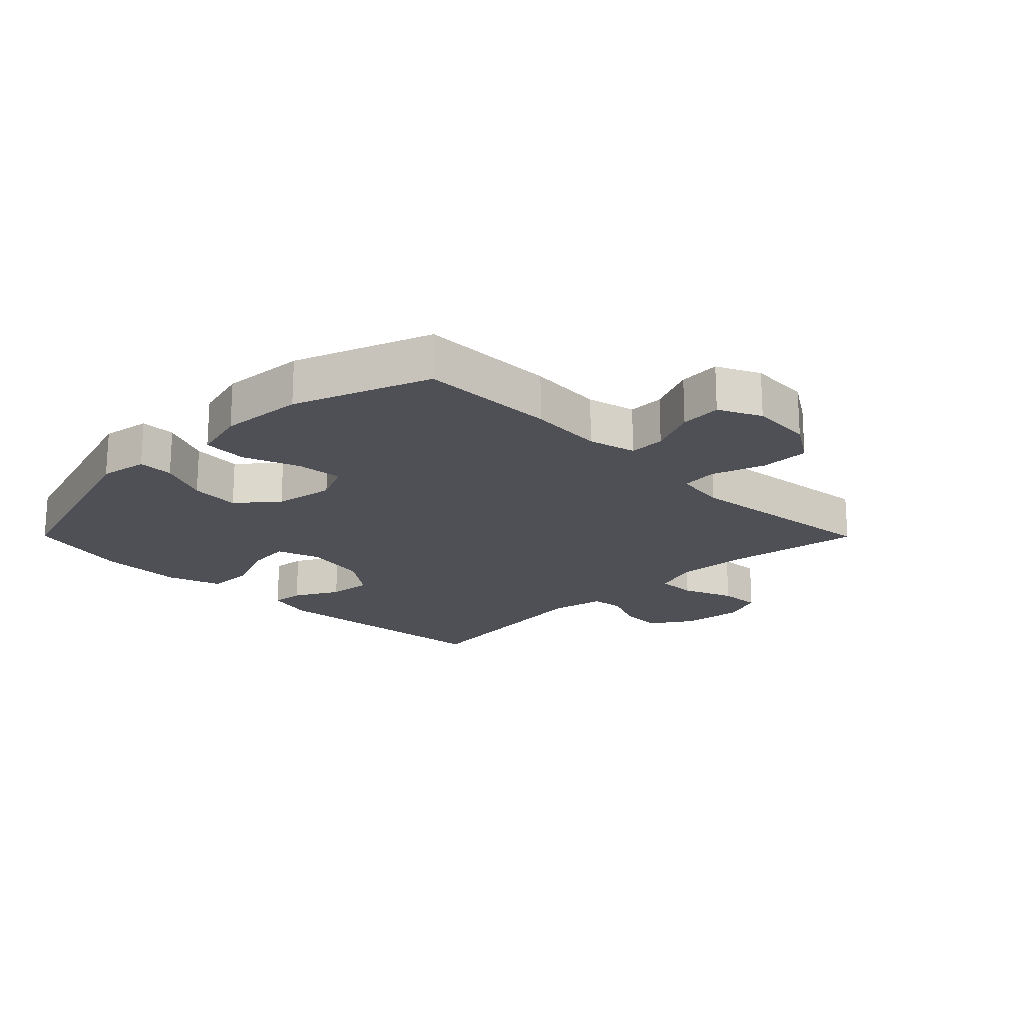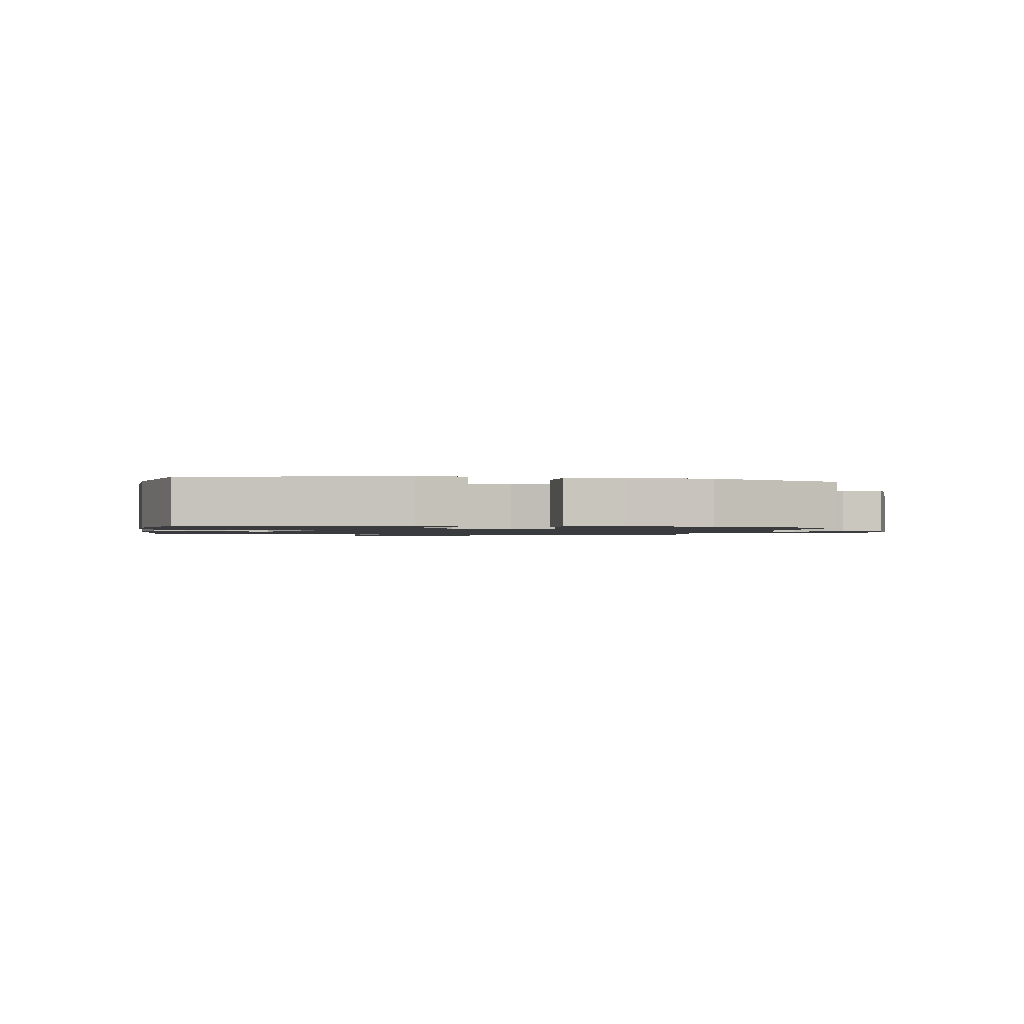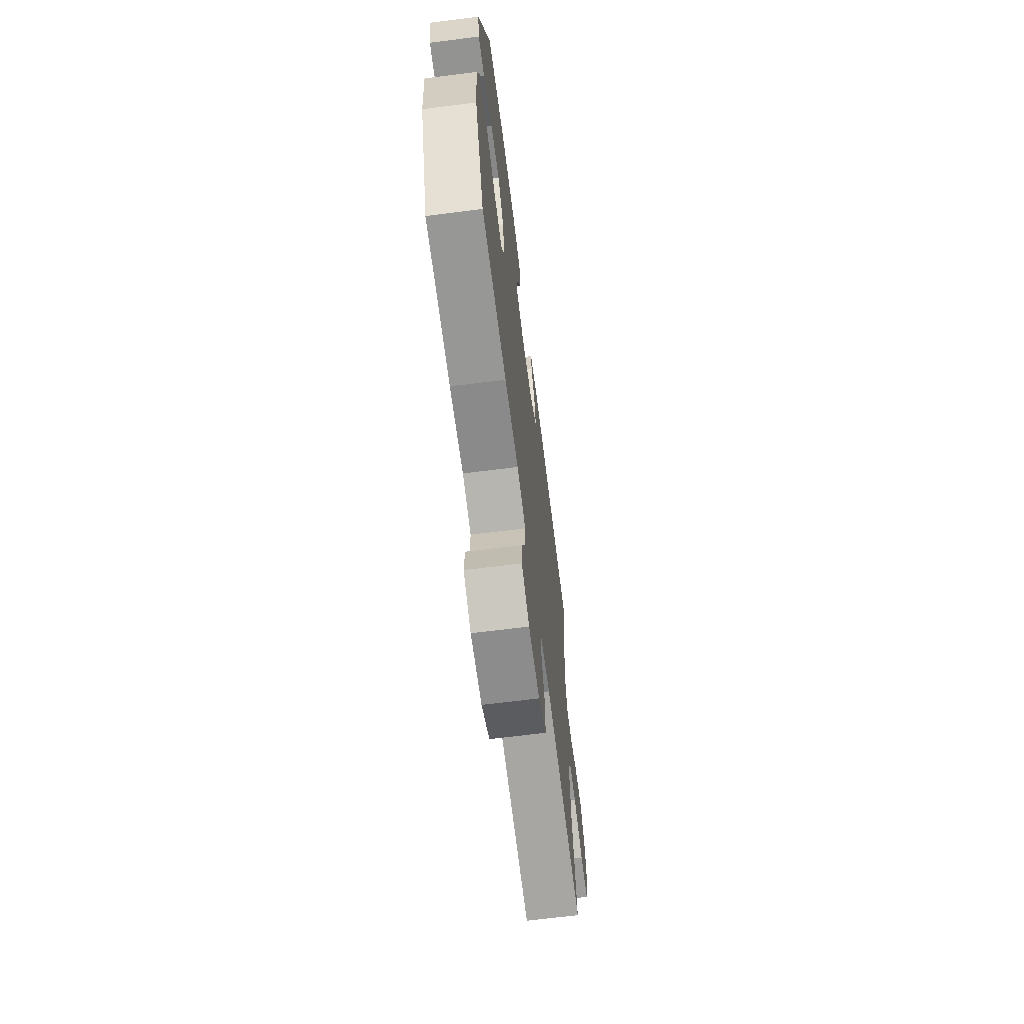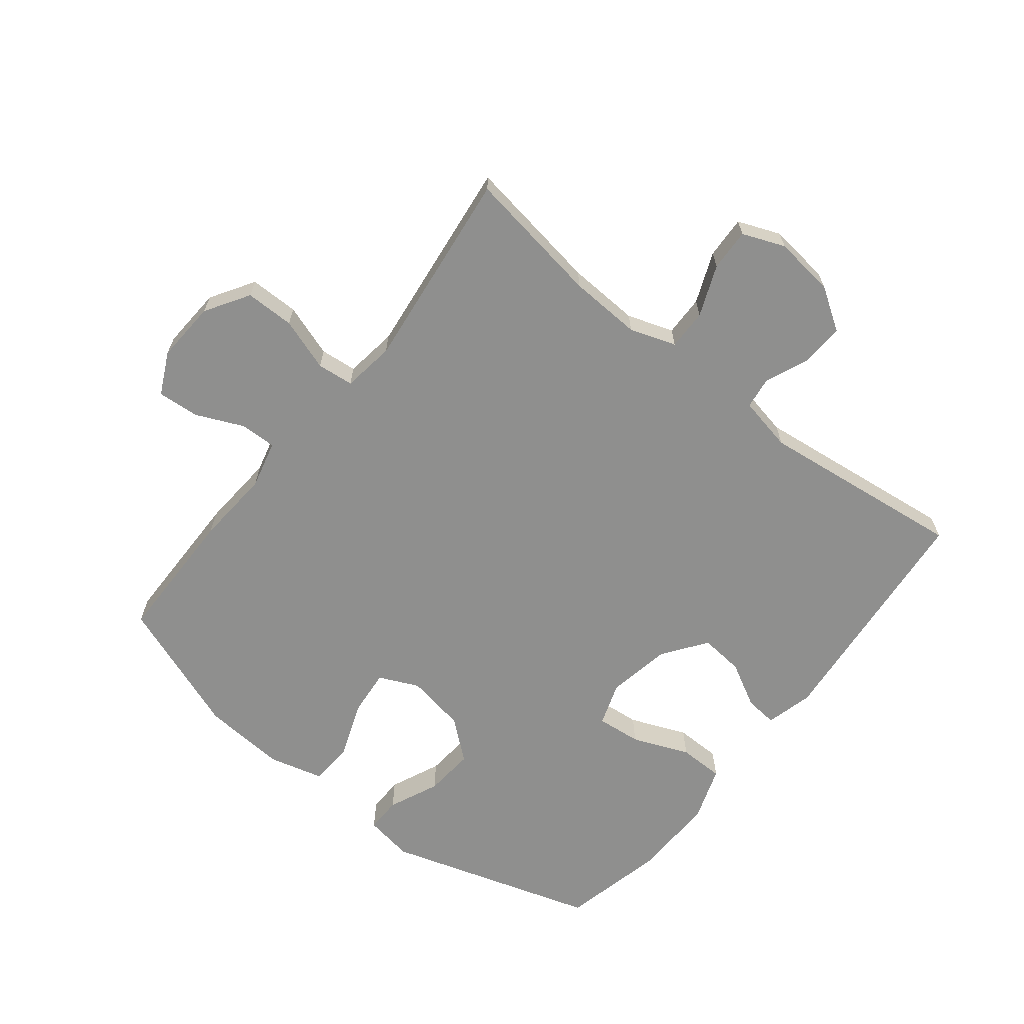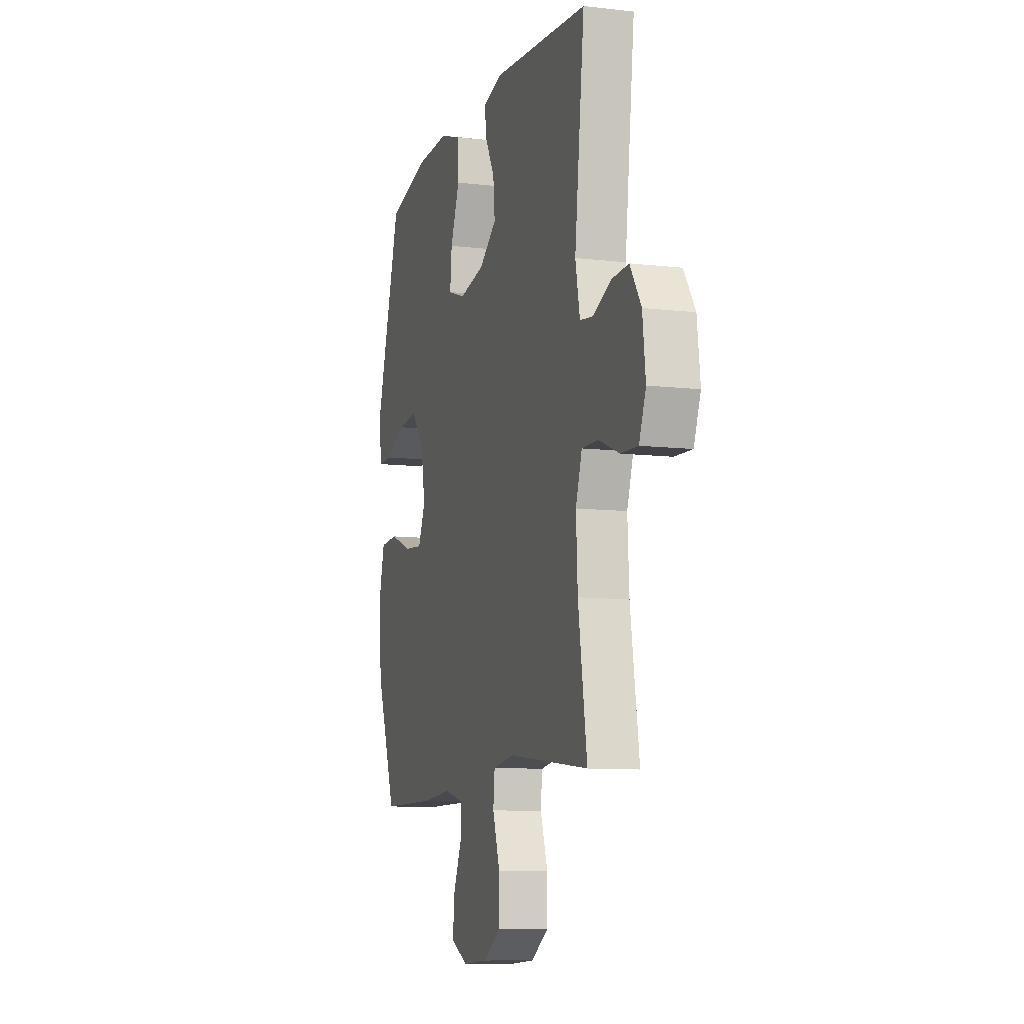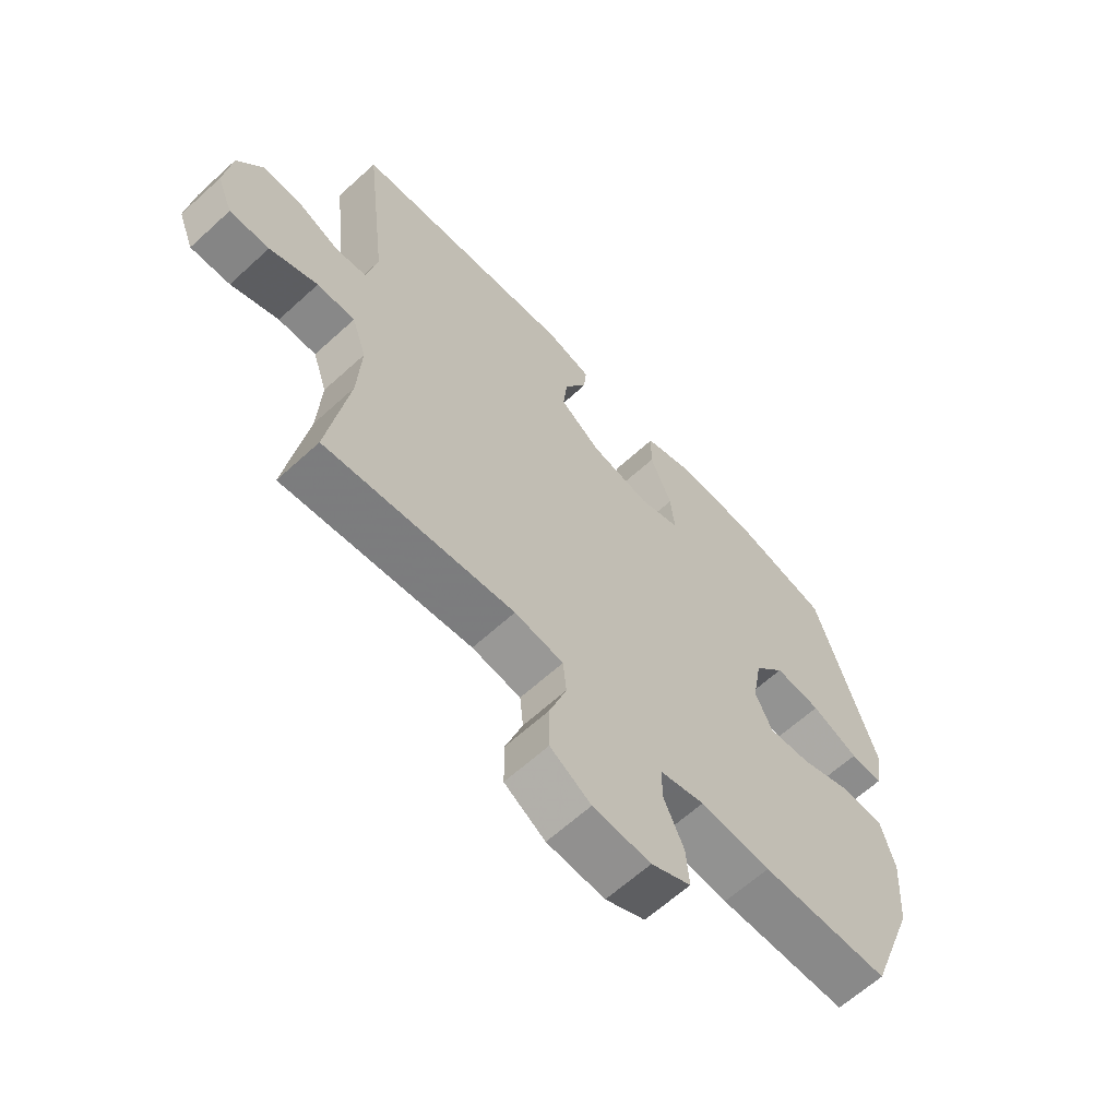
<metadata>
{"format":"obj","ext":"obj","renderer":"f3d","projection":"perspective","resolution":1024,"background":"white","views":[{"elev":-19.3,"azim":134.8,"up":"+Y"},{"elev":-1.3,"azim":79.3,"up":"+Y"},{"elev":-67.6,"azim":97.2,"up":"+Z"},{"elev":-65.3,"azim":-128.3,"up":"+Y"},{"elev":-9.6,"azim":-106.9,"up":"+Z"},{"elev":-63.5,"azim":-47.3,"up":"+Z"}]}
</metadata>
<code>
v 0.5 0.07 0.5
v 0.604 0.07 0.162
v 0.591 0.07 0.084
v 0.534 0.07 0.085
v 0.453 0.07 0.121
v 0.373 0.07 0.128
v 0.32 0.07 0.064
v 0.303 0.07 -0.032
v 0.332 0.07 -0.096
v 0.406 0.07 -0.089
v 0.497 0.07 -0.055
v 0.568 0.07 -0.059
v 0.591 0.07 -0.147
v 0.581 0.07 -0.282
v 0.5 0.07 -0.5
v 0.28 0.07 -0.502
v 0.159 0.07 -0.493
v 0.082 0.07 -0.512
v 0.083 0.07 -0.57
v 0.117 0.07 -0.647
v 0.122 0.07 -0.714
v 0.054 0.07 -0.747
v -0.045 0.07 -0.741
v -0.115 0.07 -0.697
v -0.115 0.07 -0.618
v -0.086 0.07 -0.533
v -0.092 0.07 -0.474
v -0.176 0.07 -0.462
v -0.5 0.07 -0.5
v -0.465 0.07 -0.28
v -0.459 0.07 -0.164
v -0.484 0.07 -0.09
v -0.549 0.07 -0.091
v -0.631 0.07 -0.124
v -0.699 0.07 -0.127
v -0.726 0.07 -0.059
v -0.714 0.07 0.039
v -0.67 0.07 0.106
v -0.602 0.07 0.103
v -0.531 0.07 0.073
v -0.479 0.07 0.08
v -0.461 0.07 0.168
v -0.5 0.07 0.5
v -0.114 0.07 0.536
v -0.038 0.07 0.516
v -0.043 0.07 0.464
v -0.082 0.07 0.393
v -0.089 0.07 0.322
v -0.019 0.07 0.271
v 0.083 0.07 0.252
v 0.153 0.07 0.276
v 0.146 0.07 0.348
v 0.109 0.07 0.439
v 0.11 0.07 0.512
v 0.197 0.07 0.542
v 0.332 0.07 0.539
v 0.5 0 0.5
v 0.604 0 0.162
v 0.591 0 0.084
v 0.534 0 0.085
v 0.453 0 0.121
v 0.373 0 0.128
v 0.32 0 0.064
v 0.303 0 -0.032
v 0.332 0 -0.096
v 0.406 0 -0.089
v 0.497 0 -0.055
v 0.568 0 -0.059
v 0.591 0 -0.147
v 0.581 0 -0.282
v 0.5 0 -0.5
v 0.28 0 -0.502
v 0.159 0 -0.493
v 0.082 0 -0.512
v 0.083 0 -0.57
v 0.117 0 -0.647
v 0.122 0 -0.714
v 0.054 0 -0.747
v -0.045 0 -0.741
v -0.115 0 -0.697
v -0.115 0 -0.618
v -0.086 0 -0.533
v -0.092 0 -0.474
v -0.176 0 -0.462
v -0.5 0 -0.5
v -0.465 0 -0.28
v -0.459 0 -0.164
v -0.484 0 -0.09
v -0.549 0 -0.091
v -0.631 0 -0.124
v -0.699 0 -0.127
v -0.726 0 -0.059
v -0.714 0 0.039
v -0.67 0 0.106
v -0.602 0 0.103
v -0.531 0 0.073
v -0.479 0 0.08
v -0.461 0 0.168
v -0.5 0 0.5
v -0.114 0 0.536
v -0.038 0 0.516
v -0.043 0 0.464
v -0.082 0 0.393
v -0.089 0 0.322
v -0.019 0 0.271
v 0.083 0 0.252
v 0.153 0 0.276
v 0.146 0 0.348
v 0.109 0 0.439
v 0.11 0 0.512
v 0.197 0 0.542
v 0.332 0 0.539
f 3 4 5
f 2 3 5
f 1 2 5
f 56 1 5
f 55 56 5
f 54 55 5
f 53 54 5
f 52 53 5
f 51 52 5 6
f 50 51 6 7
f 49 50 7 8
f 48 49 8 9
f 45 46 47
f 44 45 47
f 43 44 47
f 42 43 47
f 41 42 47 48
f 38 39 40
f 37 38 40
f 36 37 40
f 35 36 40
f 34 35 40
f 33 34 40
f 32 33 40 41
f 41 48 9
f 32 41 9
f 31 32 9
f 28 29 30
f 30 31 9
f 28 30 9
f 27 28 9
f 24 25 26
f 23 24 26
f 22 23 26
f 21 22 26
f 20 21 26
f 19 20 26
f 18 19 26 27
f 15 16 17
f 14 15 17
f 13 14 17
f 12 13 17
f 11 12 17
f 10 11 17
f 17 18 27
f 10 17 27
f 9 10 27
f 61 60 59
f 61 59 58
f 61 58 57
f 61 57 112
f 61 112 111
f 61 111 110
f 61 110 109
f 61 109 108
f 62 61 108 107
f 63 62 107 106
f 64 63 106 105
f 65 64 105 104
f 103 102 101
f 103 101 100
f 103 100 99
f 103 99 98
f 104 103 98 97
f 96 95 94
f 96 94 93
f 96 93 92
f 96 92 91
f 96 91 90
f 96 90 89
f 97 96 89 88
f 65 104 97
f 65 97 88
f 65 88 87
f 86 85 84
f 65 87 86
f 65 86 84
f 65 84 83
f 82 81 80
f 82 80 79
f 82 79 78
f 82 78 77
f 82 77 76
f 82 76 75
f 83 82 75 74
f 73 72 71
f 73 71 70
f 73 70 69
f 73 69 68
f 73 68 67
f 73 67 66
f 83 74 73
f 83 73 66
f 83 66 65
f 1 57 58 2
f 2 58 59 3
f 3 59 60 4
f 4 60 61 5
f 5 61 62 6
f 6 62 63 7
f 7 63 64 8
f 8 64 65 9
f 9 65 66 10
f 10 66 67 11
f 11 67 68 12
f 12 68 69 13
f 13 69 70 14
f 14 70 71 15
f 15 71 72 16
f 16 72 73 17
f 17 73 74 18
f 18 74 75 19
f 19 75 76 20
f 20 76 77 21
f 21 77 78 22
f 22 78 79 23
f 23 79 80 24
f 24 80 81 25
f 25 81 82 26
f 26 82 83 27
f 27 83 84 28
f 28 84 85 29
f 29 85 86 30
f 30 86 87 31
f 31 87 88 32
f 32 88 89 33
f 33 89 90 34
f 34 90 91 35
f 35 91 92 36
f 36 92 93 37
f 37 93 94 38
f 38 94 95 39
f 39 95 96 40
f 40 96 97 41
f 41 97 98 42
f 42 98 99 43
f 43 99 100 44
f 44 100 101 45
f 45 101 102 46
f 46 102 103 47
f 47 103 104 48
f 48 104 105 49
f 49 105 106 50
f 50 106 107 51
f 51 107 108 52
f 52 108 109 53
f 53 109 110 54
f 54 110 111 55
f 55 111 112 56
f 56 112 57 1

</code>
